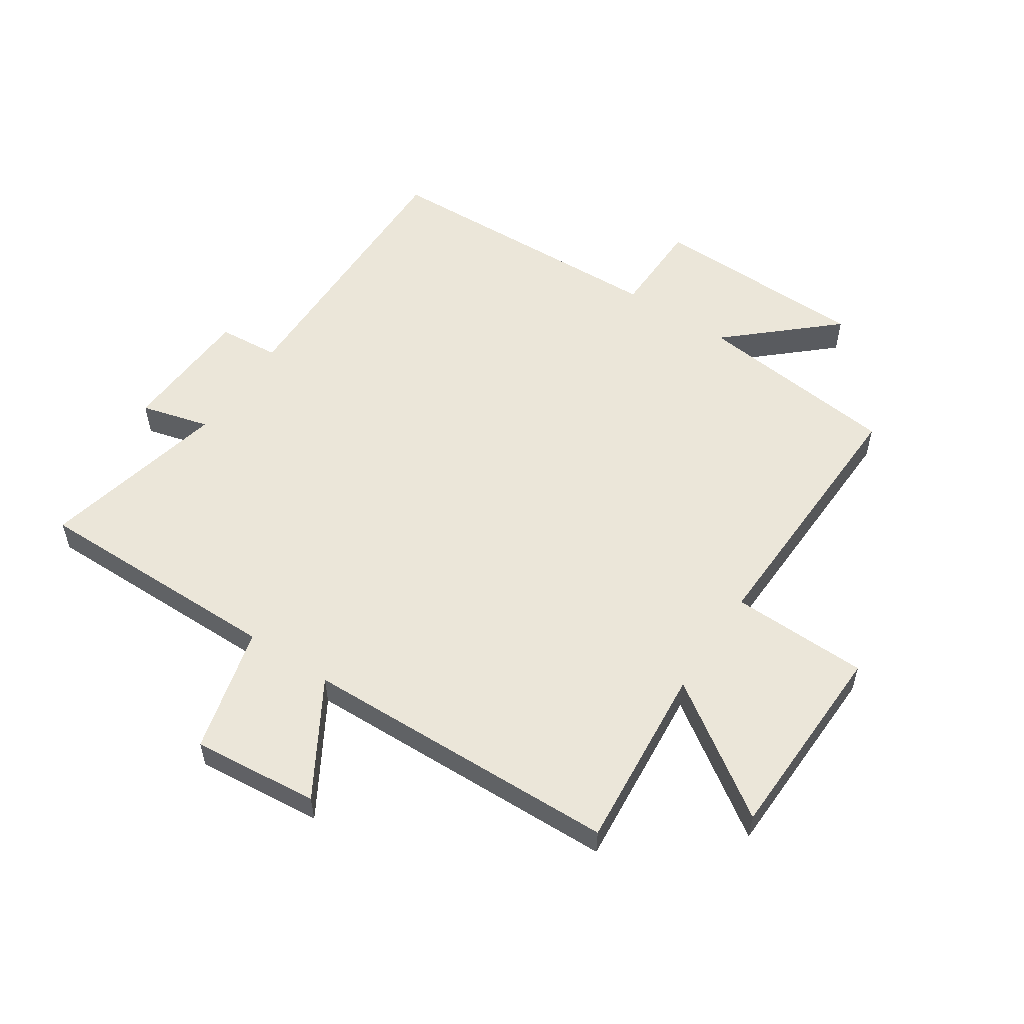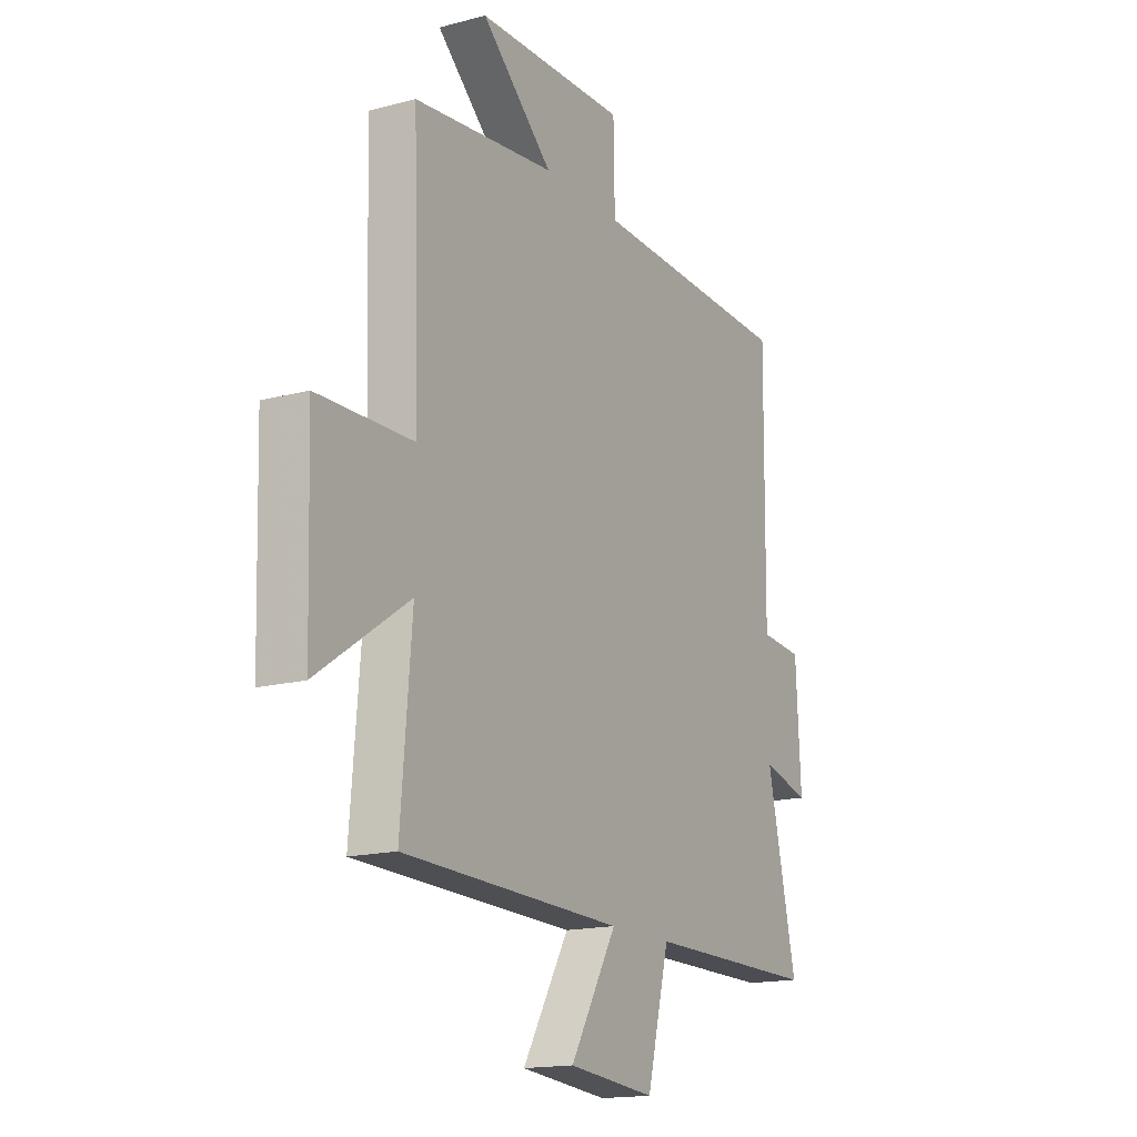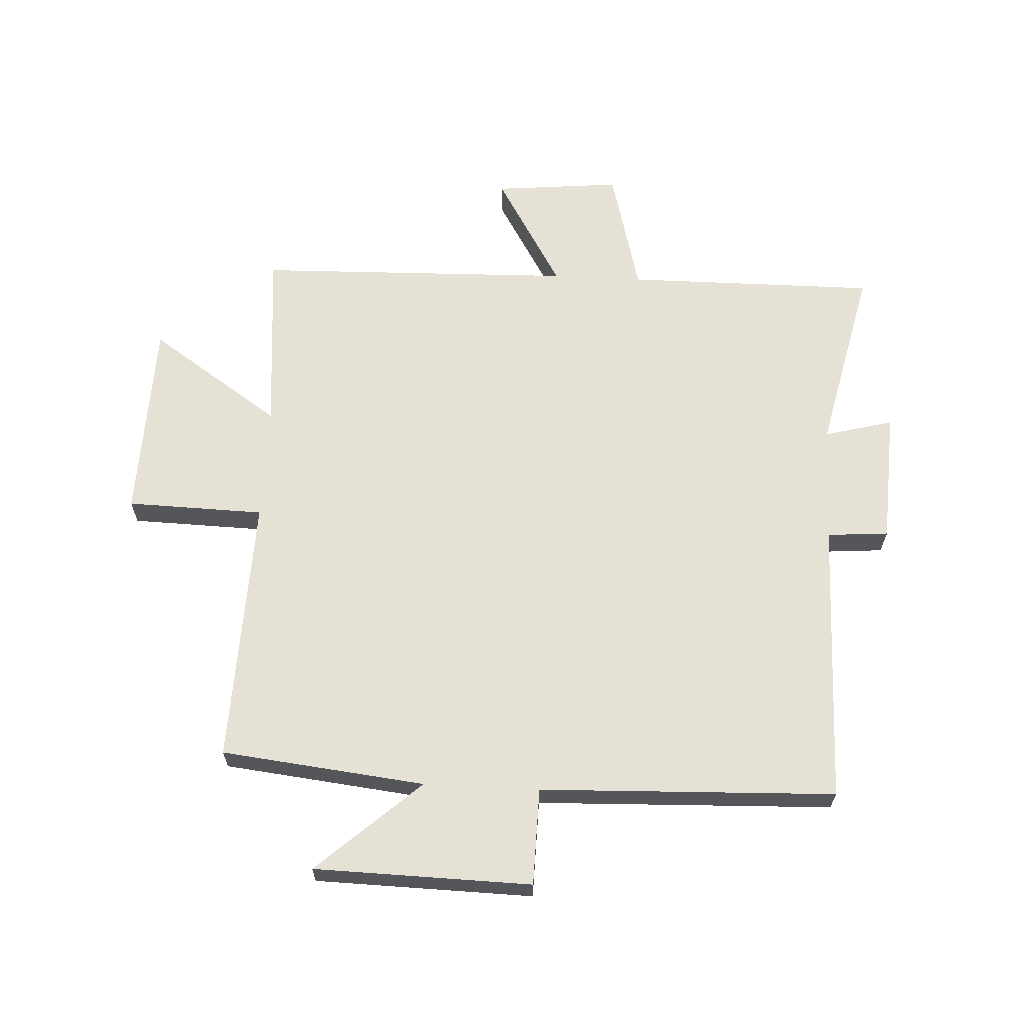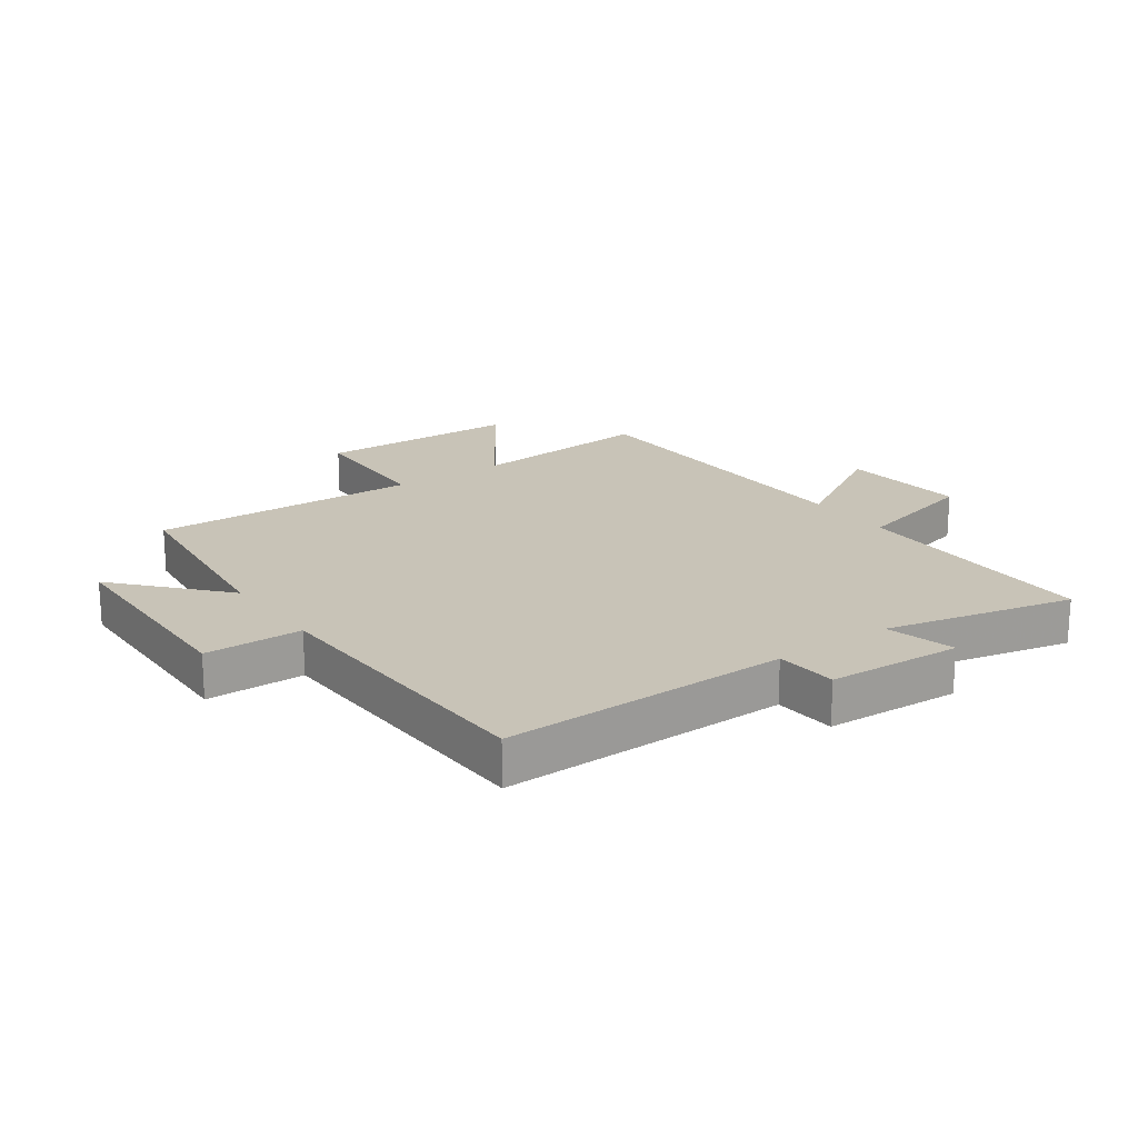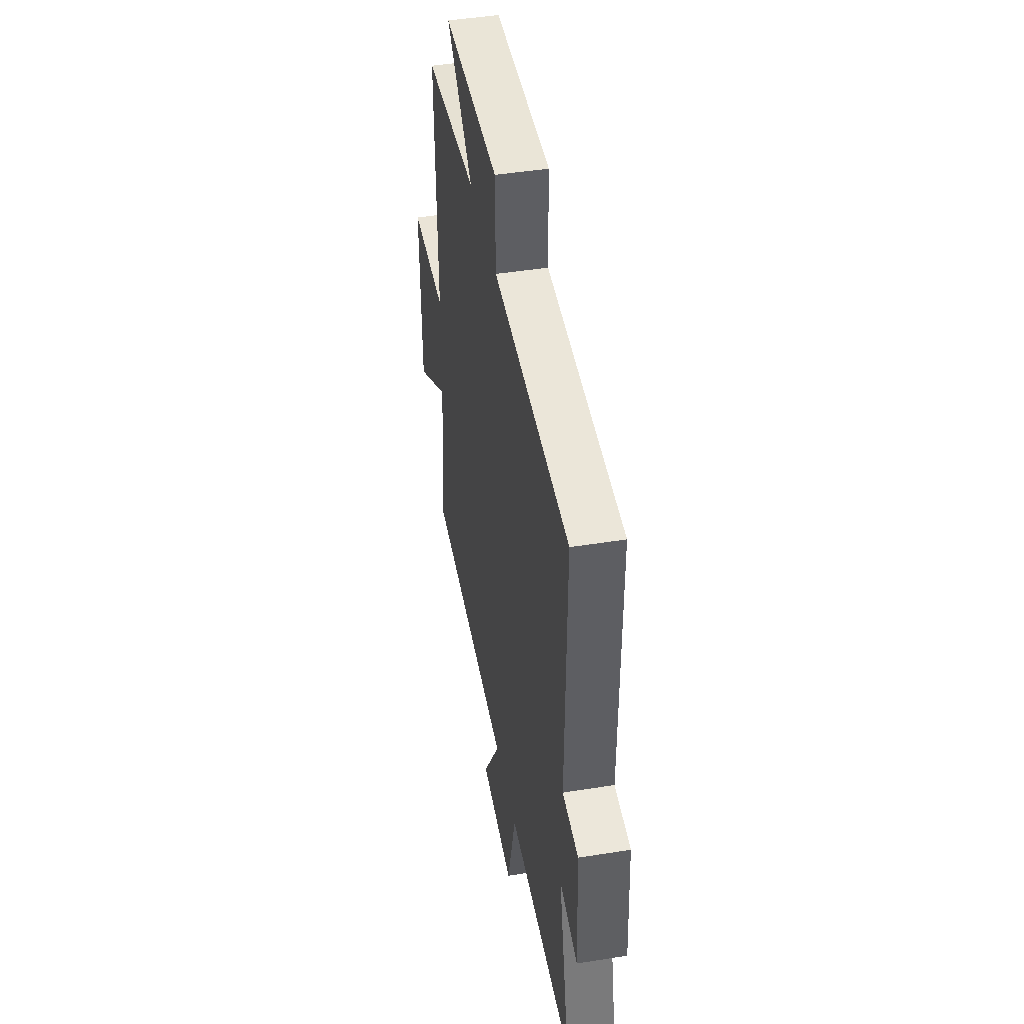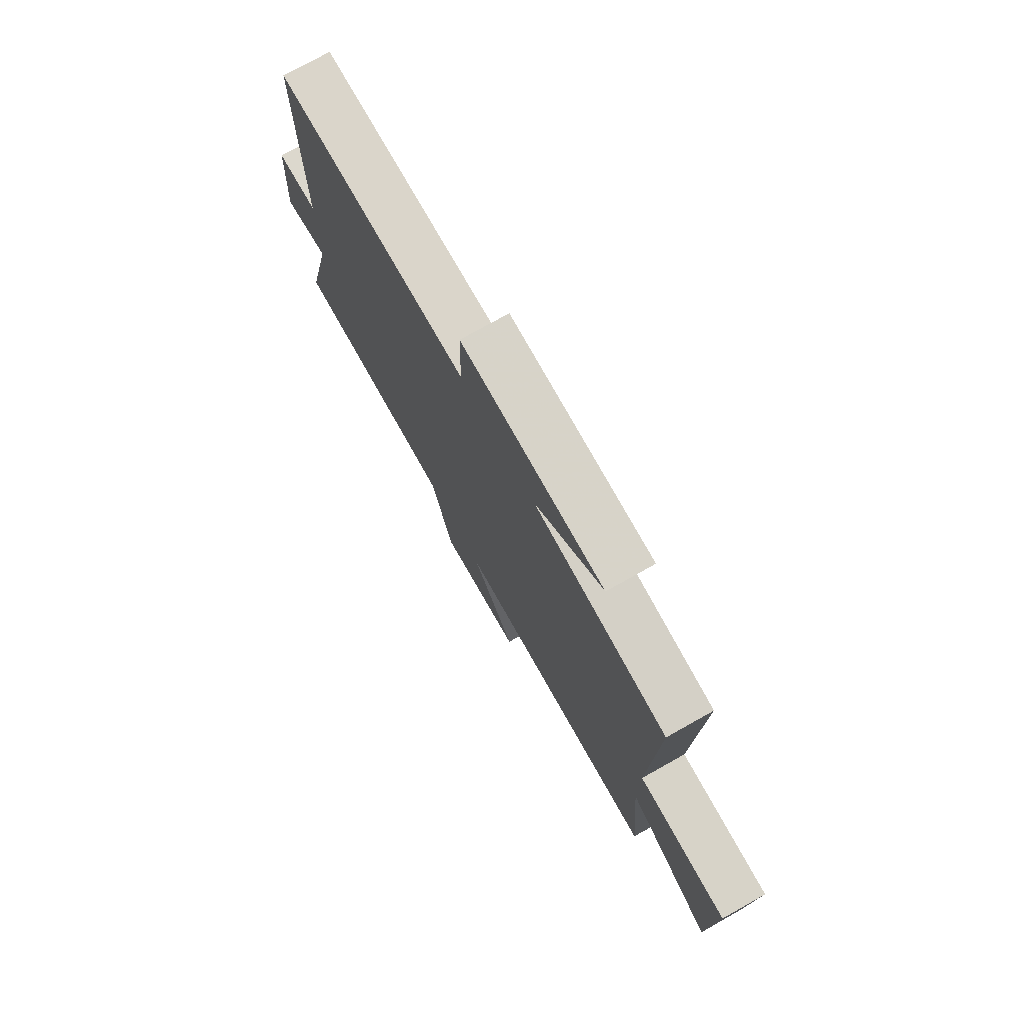
<metadata>
{"format":"obj","ext":"obj","renderer":"f3d","projection":"perspective","resolution":1024,"background":"white","views":[{"elev":55.4,"azim":-146.5,"up":"+Y"},{"elev":-16.2,"azim":-61.2,"up":"+Z"},{"elev":64.1,"azim":2.9,"up":"+Y"},{"elev":19.6,"azim":54.5,"up":"+Y"},{"elev":45.4,"azim":79.5,"up":"+Z"},{"elev":75.7,"azim":-119.3,"up":"+Z"}]}
</metadata>
<code>
v 0.505 0.07 0.483
v 0.5 0.07 0.009
v 0.602 0.07 0.001
v 0.614 0.07 -0.221
v 0.5 0.07 -0.191
v 0.571 0.07 -0.502
v 0.154 0.07 -0.5
v 0.1 0.07 -0.71
v -0.11 0.07 -0.69
v 0.002 0.07 -0.5
v -0.526 0.07 -0.486
v -0.5 0.07 -0.178
v -0.718 0.07 -0.326
v -0.728 0.07 0.01
v -0.5 0.07 0.016
v -0.515 0.07 0.462
v -0.177 0.07 0.5
v -0.348 0.07 0.653
v 0.012 0.07 0.661
v 0.015 0.07 0.5
v 0.505 0 0.483
v 0.5 0 0.009
v 0.602 0 0.001
v 0.614 0 -0.221
v 0.5 0 -0.191
v 0.571 0 -0.502
v 0.154 0 -0.5
v 0.1 0 -0.71
v -0.11 0 -0.69
v 0.002 0 -0.5
v -0.526 0 -0.486
v -0.5 0 -0.178
v -0.718 0 -0.326
v -0.728 0 0.01
v -0.5 0 0.016
v -0.515 0 0.462
v -0.177 0 0.5
v -0.348 0 0.653
v 0.012 0 0.661
v 0.015 0 0.5
f 17 18 19 20
f 20 1 2
f 17 20 2
f 16 17 2
f 15 16 2
f 12 13 14 15
f 12 15 2 3
f 10 11 12 3
f 7 8 9 10
f 7 10 3
f 5 6 7
f 5 7 3
f 3 4 5
f 40 39 38 37
f 22 21 40
f 22 40 37
f 22 37 36
f 22 36 35
f 35 34 33 32
f 23 22 35 32
f 23 32 31 30
f 30 29 28 27
f 23 30 27
f 27 26 25
f 23 27 25
f 25 24 23
f 1 21 22 2
f 2 22 23 3
f 3 23 24 4
f 4 24 25 5
f 5 25 26 6
f 6 26 27 7
f 7 27 28 8
f 8 28 29 9
f 9 29 30 10
f 10 30 31 11
f 11 31 32 12
f 12 32 33 13
f 13 33 34 14
f 14 34 35 15
f 15 35 36 16
f 16 36 37 17
f 17 37 38 18
f 18 38 39 19
f 19 39 40 20
f 20 40 21 1

</code>
